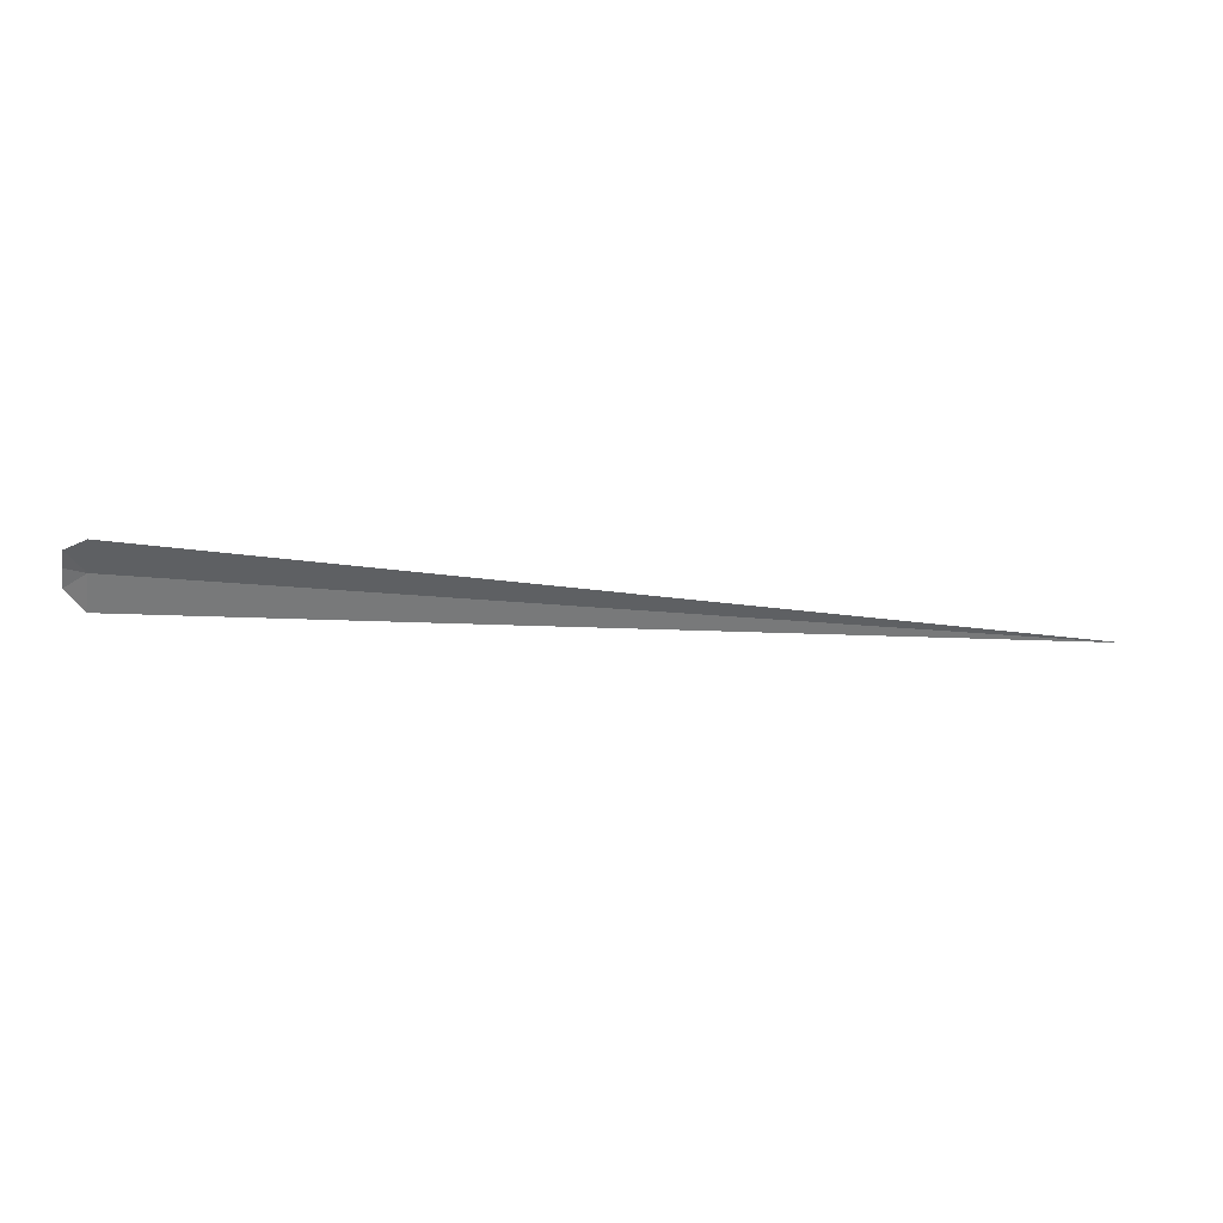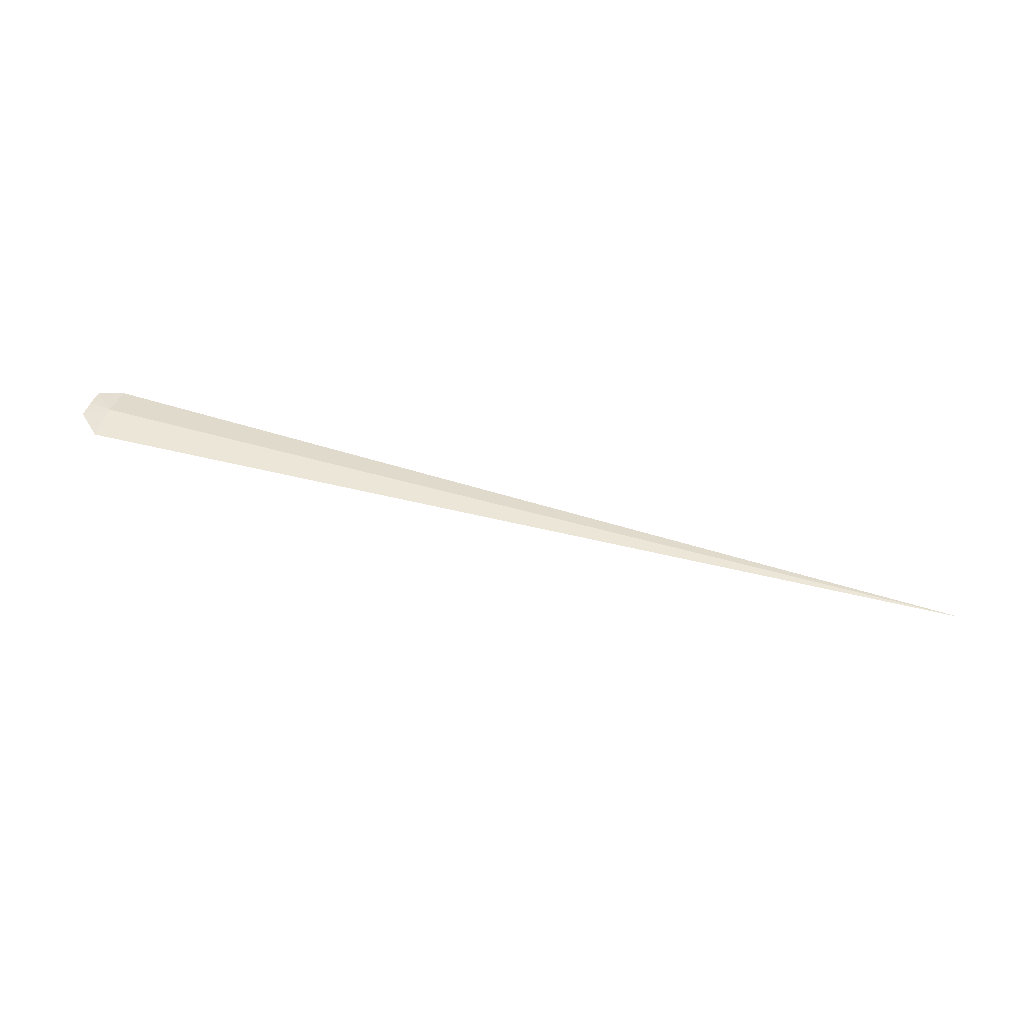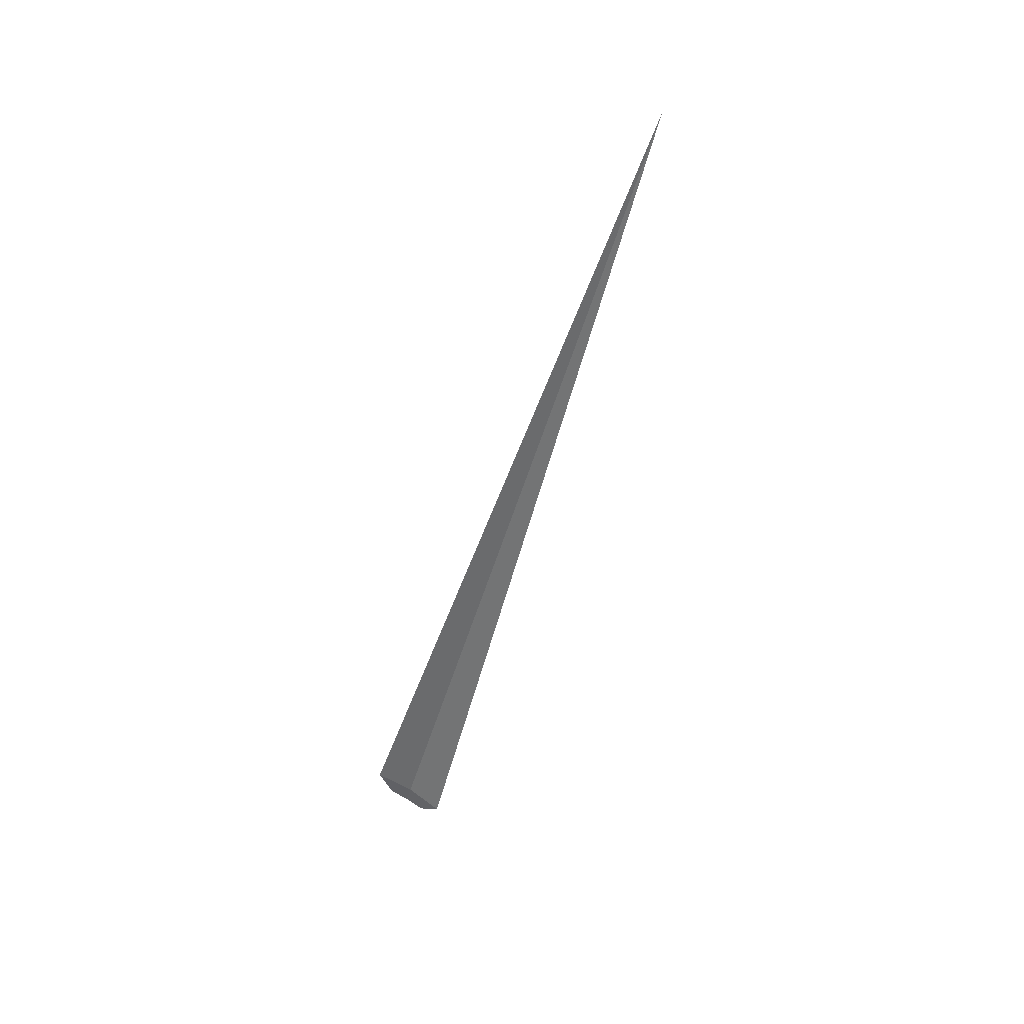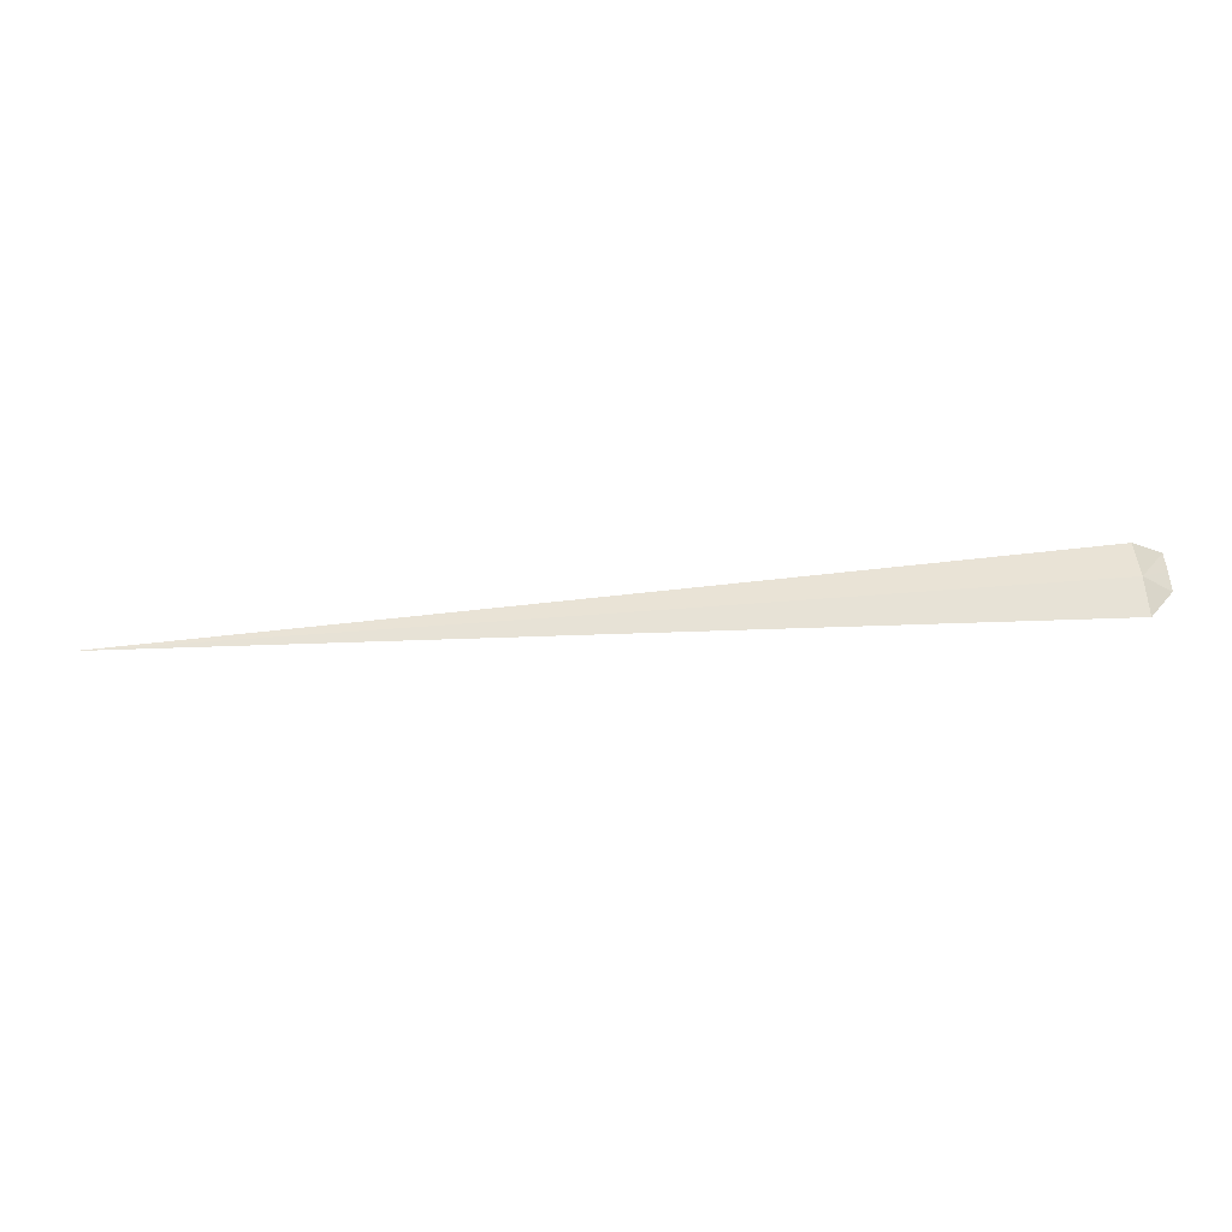
<metadata>
{"format":"obj","ext":"obj","renderer":"f3d","projection":"perspective","resolution":1024,"background":"white","views":[{"elev":-25.2,"azim":-8.9,"up":"+Y"},{"elev":63.5,"azim":15.3,"up":"+Y"},{"elev":-51.2,"azim":73.9,"up":"+Y"},{"elev":-62.1,"azim":-175.5,"up":"+Z"}]}
</metadata>
<code>
v -7.985 2.438 3.926
v -8 2.11 3.411
v 6 2.435 3.92
v -7.963 2.633 4.516
v -8.299 2.608 4.205
v -8.306 2.49 3.911
v -8.311 2.335 3.635
f 1 4 5
f 1 5 6
f 1 6 7
f 1 7 2
f 1 2 3
f 1 3 4

</code>
